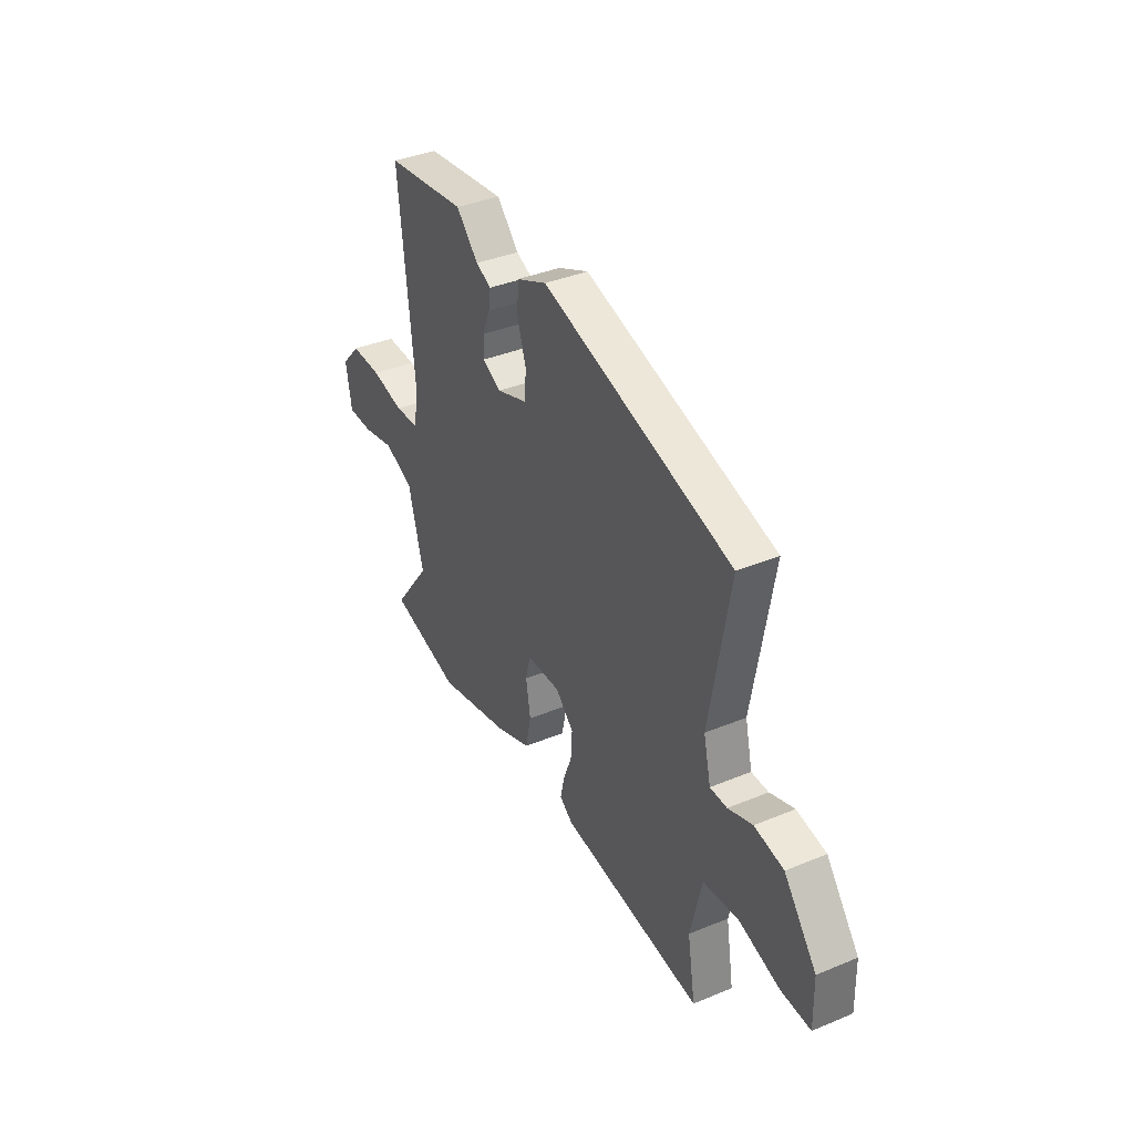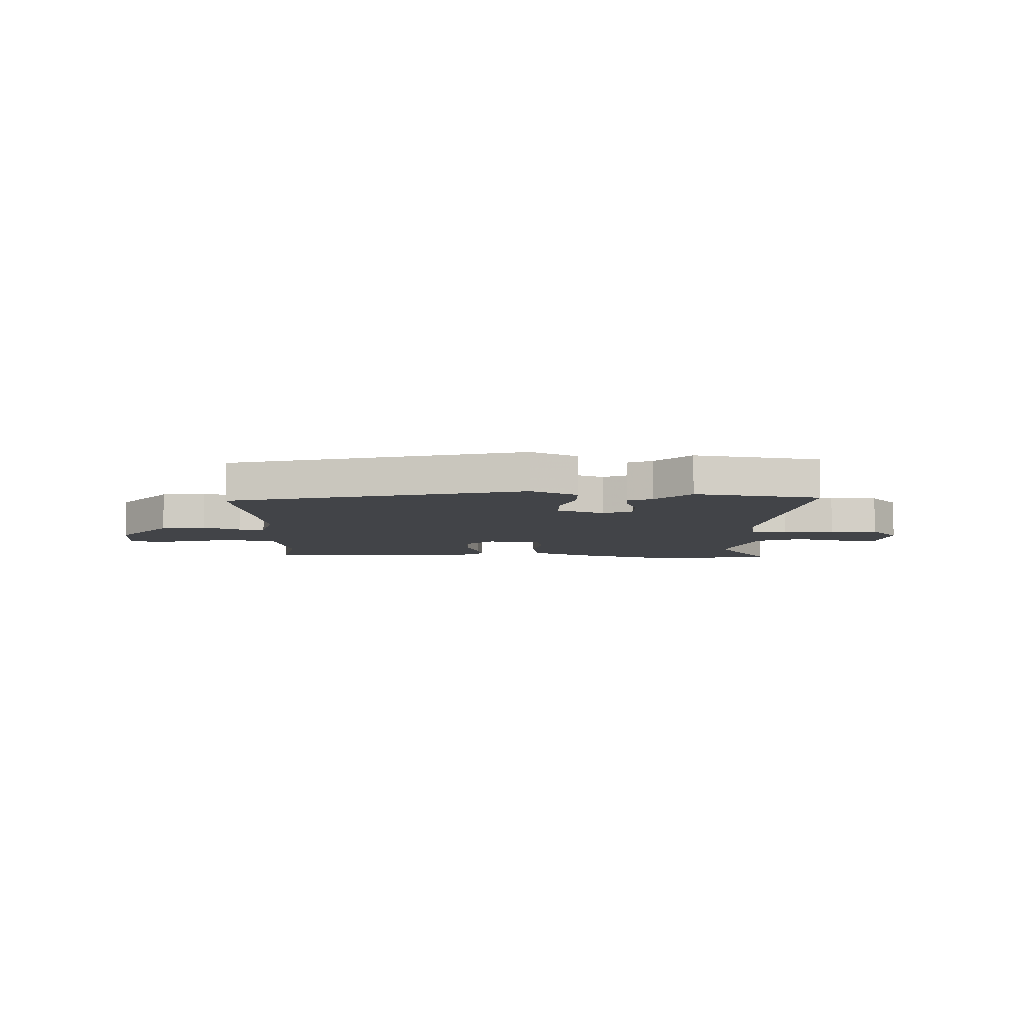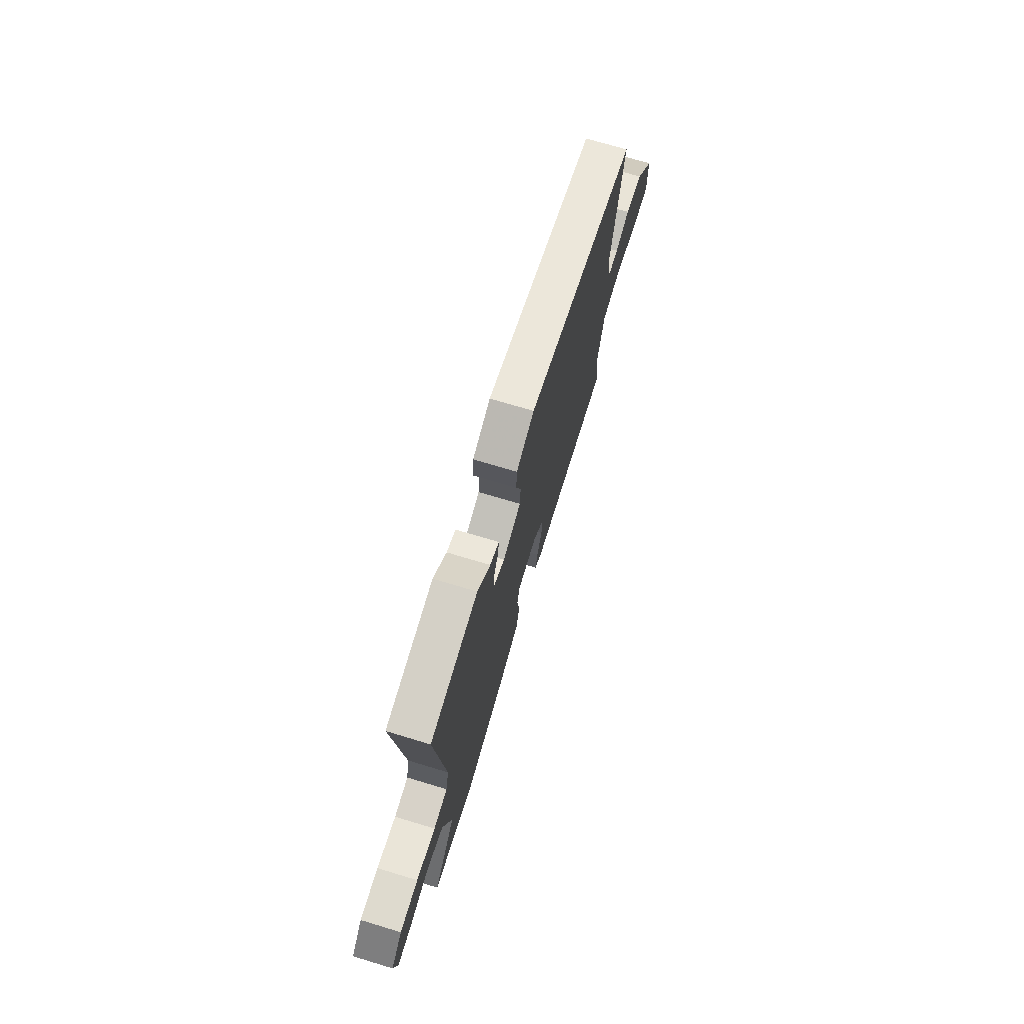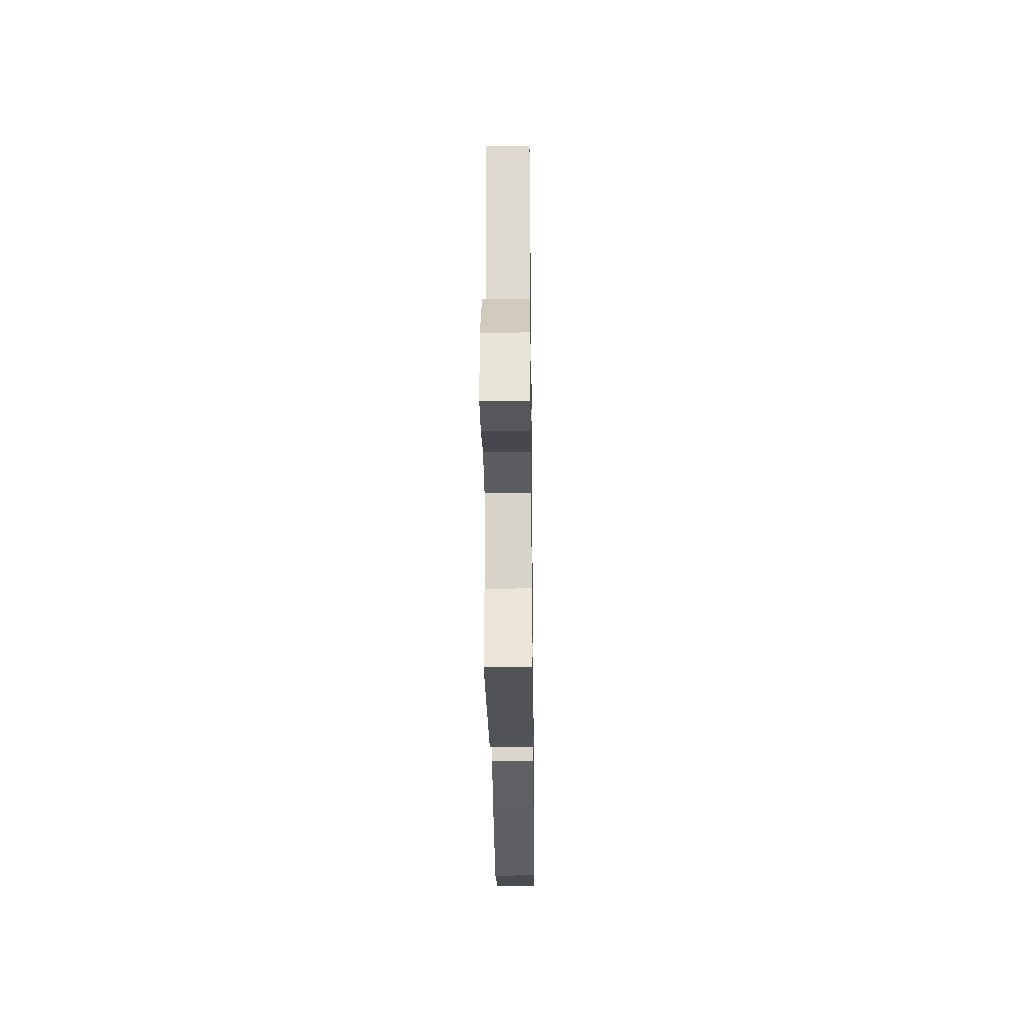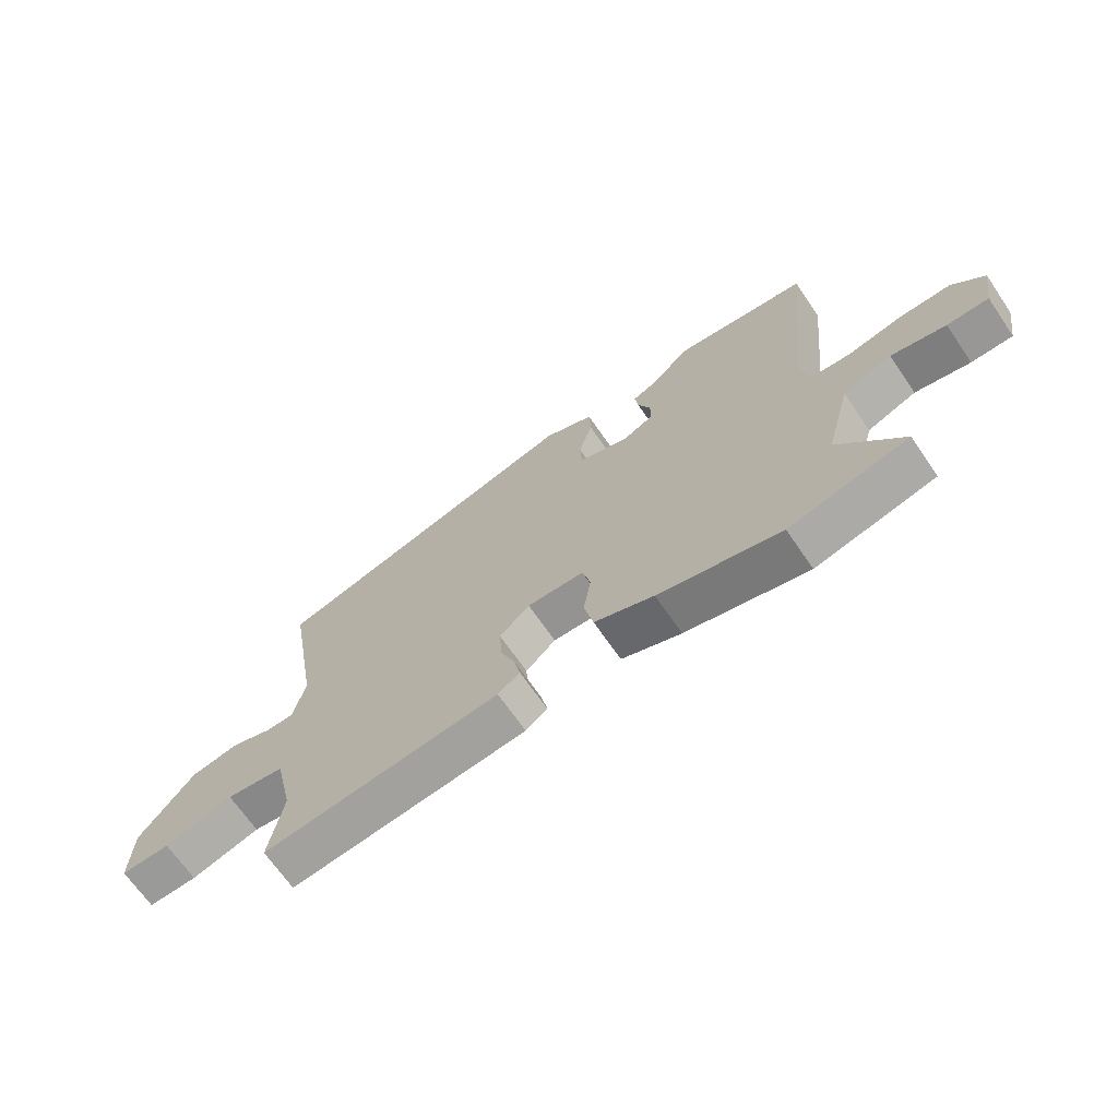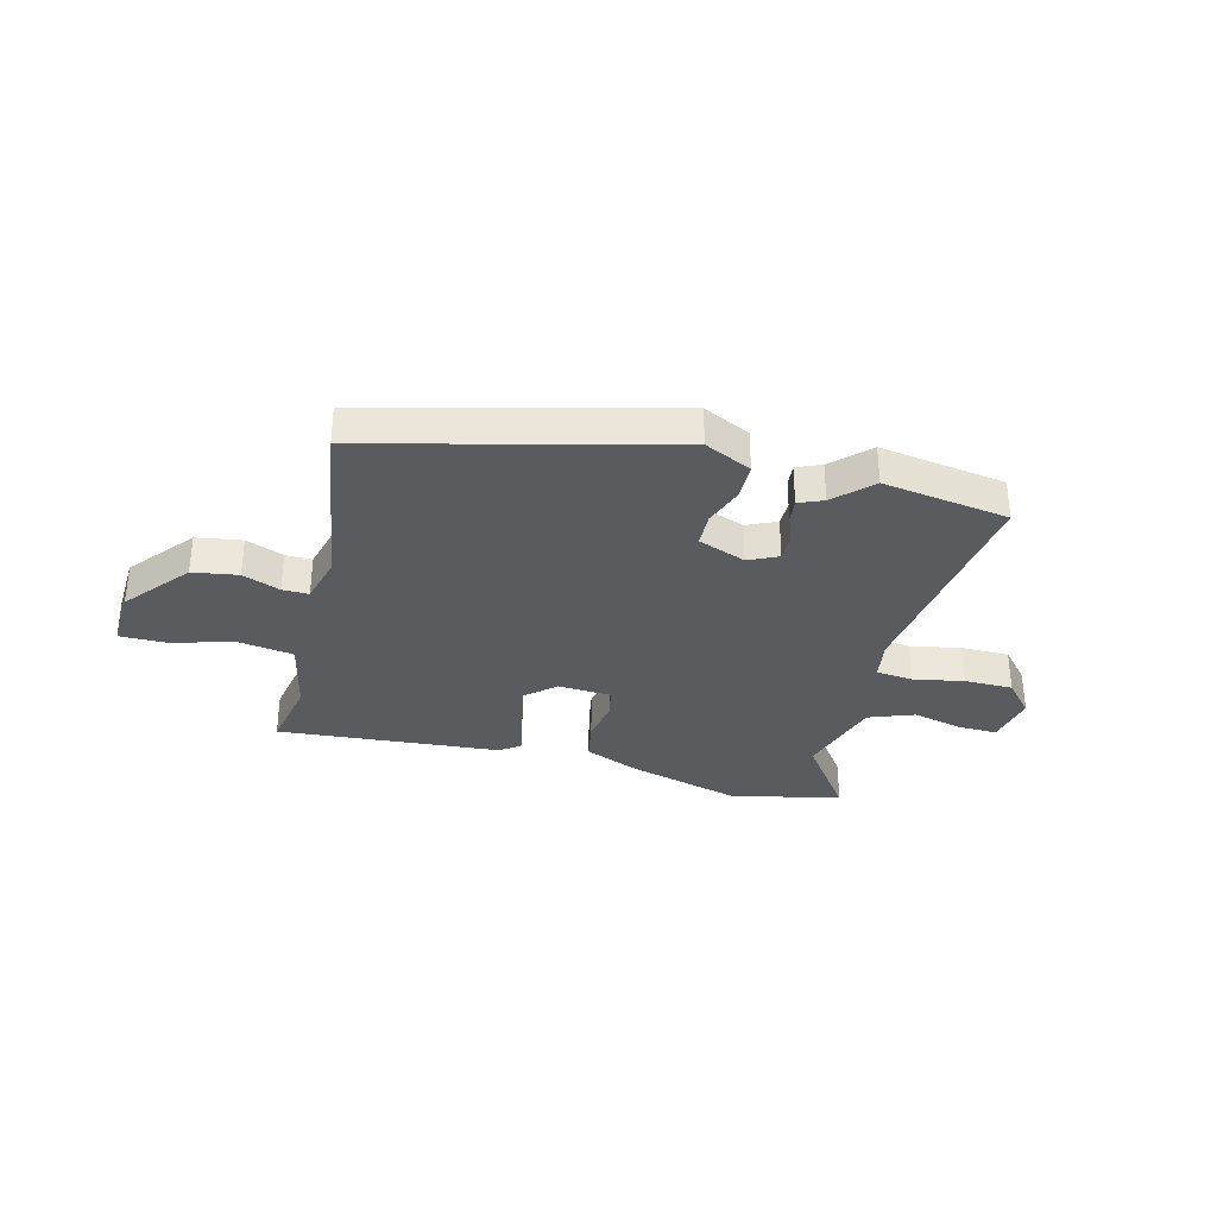
<metadata>
{"format":"obj","ext":"obj","renderer":"f3d","projection":"perspective","resolution":1024,"background":"white","views":[{"elev":37.9,"azim":-117.8,"up":"+Z"},{"elev":-7.7,"azim":-3.2,"up":"+Y"},{"elev":71.9,"azim":106.8,"up":"+Z"},{"elev":-28.3,"azim":-89.3,"up":"+Z"},{"elev":-68.3,"azim":34.5,"up":"+Z"},{"elev":-32.9,"azim":-15.7,"up":"+Y"}]}
</metadata>
<code>
v 0.313 0.07 0.525
v 0.548 0.07 0.494
v 0.504 0.07 0.068
v 0.519 0.07 -0.007
v 0.588 0.07 -0.013
v 0.682 0.07 0.007
v 0.772 0.07 0.008
v 0.827 0.07 -0.052
v 0.811 0.07 -0.149
v 0.739 0.07 -0.149
v 0.644 0.07 -0.128
v 0.559 0.07 -0.162
v 0.515 0.07 -0.326
v 0.624 0.07 -0.471
v 0.417 0.07 -0.52
v 0.205 0.07 -0.465
v 0.102 0.07 -0.424
v 0.086 0.07 -0.348
v 0.099 0.07 -0.268
v 0.085 0.07 -0.211
v -0.014 0.07 -0.207
v -0.066 0.07 -0.256
v -0.062 0.07 -0.32
v -0.037 0.07 -0.386
v -0.026 0.07 -0.438
v -0.064 0.07 -0.465
v -0.476 0.07 -0.507
v -0.453 0.07 -0.37
v -0.486 0.07 -0.227
v -0.587 0.07 -0.213
v -0.706 0.07 -0.248
v -0.791 0.07 -0.25
v -0.788 0.07 -0.137
v -0.694 0.07 -0.017
v -0.61 0.07 -0.002
v -0.54 0.07 -0.028
v -0.491 0.07 -0.028
v -0.47 0.07 0.061
v -0.527 0.07 0.394
v 0.02 0.07 0.545
v 0.108 0.07 0.505
v 0.111 0.07 0.437
v 0.086 0.07 0.361
v 0.09 0.07 0.297
v 0.179 0.07 0.265
v 0.233 0.07 0.292
v 0.232 0.07 0.34
v 0.21 0.07 0.395
v 0.204 0.07 0.439
v 0.249 0.07 0.459
v 0.313 0 0.525
v 0.548 0 0.494
v 0.504 0 0.068
v 0.519 0 -0.007
v 0.588 0 -0.013
v 0.682 0 0.007
v 0.772 0 0.008
v 0.827 0 -0.052
v 0.811 0 -0.149
v 0.739 0 -0.149
v 0.644 0 -0.128
v 0.559 0 -0.162
v 0.515 0 -0.326
v 0.624 0 -0.471
v 0.417 0 -0.52
v 0.205 0 -0.465
v 0.102 0 -0.424
v 0.086 0 -0.348
v 0.099 0 -0.268
v 0.085 0 -0.211
v -0.014 0 -0.207
v -0.066 0 -0.256
v -0.062 0 -0.32
v -0.037 0 -0.386
v -0.026 0 -0.438
v -0.064 0 -0.465
v -0.476 0 -0.507
v -0.453 0 -0.37
v -0.486 0 -0.227
v -0.587 0 -0.213
v -0.706 0 -0.248
v -0.791 0 -0.25
v -0.788 0 -0.137
v -0.694 0 -0.017
v -0.61 0 -0.002
v -0.54 0 -0.028
v -0.491 0 -0.028
v -0.47 0 0.061
v -0.527 0 0.394
v 0.02 0 0.545
v 0.108 0 0.505
v 0.111 0 0.437
v 0.086 0 0.361
v 0.09 0 0.297
v 0.179 0 0.265
v 0.233 0 0.292
v 0.232 0 0.34
v 0.21 0 0.395
v 0.204 0 0.439
v 0.249 0 0.459
f 47 48 49 50
f 46 47 50 1
f 40 41 42 43
f 38 39 40 43
f 37 38 43 44
f 33 34 35 36
f 33 36 37
f 30 31 32 33
f 29 30 33 37
f 28 29 37 44
f 23 24 25 26
f 22 23 26 27
f 21 22 27 28
f 16 17 18 19
f 16 19 20
f 13 14 15 16
f 12 13 16 20
f 11 12 20 21
f 9 10 11
f 8 9 11
f 5 6 7 8
f 4 5 8 11
f 46 1 2 3
f 45 46 3 4
f 21 28 44 45
f 4 11 21 45
f 100 99 98 97
f 51 100 97 96
f 93 92 91 90
f 93 90 89 88
f 94 93 88 87
f 86 85 84 83
f 87 86 83
f 83 82 81 80
f 87 83 80 79
f 94 87 79 78
f 76 75 74 73
f 77 76 73 72
f 78 77 72 71
f 69 68 67 66
f 70 69 66
f 66 65 64 63
f 70 66 63 62
f 71 70 62 61
f 61 60 59
f 61 59 58
f 58 57 56 55
f 61 58 55 54
f 53 52 51 96
f 54 53 96 95
f 95 94 78 71
f 95 71 61 54
f 1 51 52 2
f 2 52 53 3
f 3 53 54 4
f 4 54 55 5
f 5 55 56 6
f 6 56 57 7
f 7 57 58 8
f 8 58 59 9
f 9 59 60 10
f 10 60 61 11
f 11 61 62 12
f 12 62 63 13
f 13 63 64 14
f 14 64 65 15
f 15 65 66 16
f 16 66 67 17
f 17 67 68 18
f 18 68 69 19
f 19 69 70 20
f 20 70 71 21
f 21 71 72 22
f 22 72 73 23
f 23 73 74 24
f 24 74 75 25
f 25 75 76 26
f 26 76 77 27
f 27 77 78 28
f 28 78 79 29
f 29 79 80 30
f 30 80 81 31
f 31 81 82 32
f 32 82 83 33
f 33 83 84 34
f 34 84 85 35
f 35 85 86 36
f 36 86 87 37
f 37 87 88 38
f 38 88 89 39
f 39 89 90 40
f 40 90 91 41
f 41 91 92 42
f 42 92 93 43
f 43 93 94 44
f 44 94 95 45
f 45 95 96 46
f 46 96 97 47
f 47 97 98 48
f 48 98 99 49
f 49 99 100 50
f 50 100 51 1

</code>
